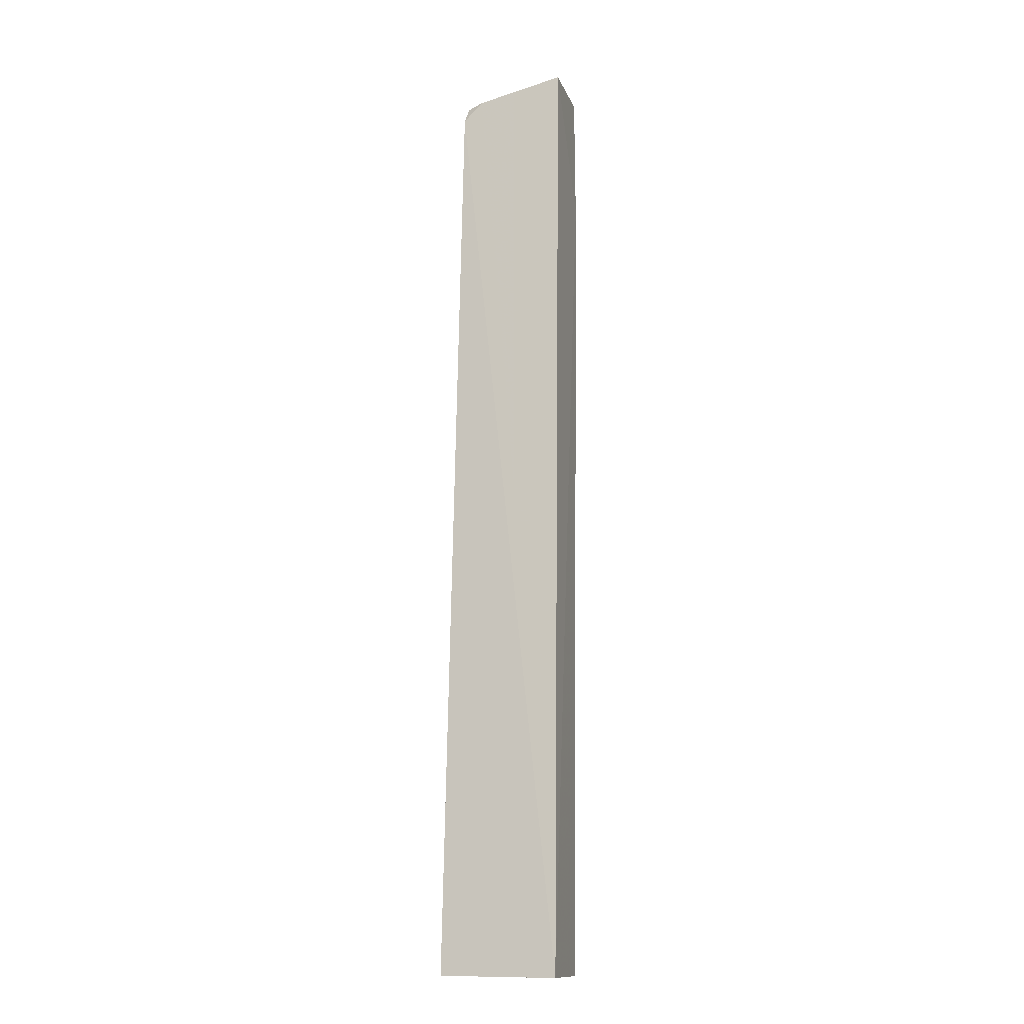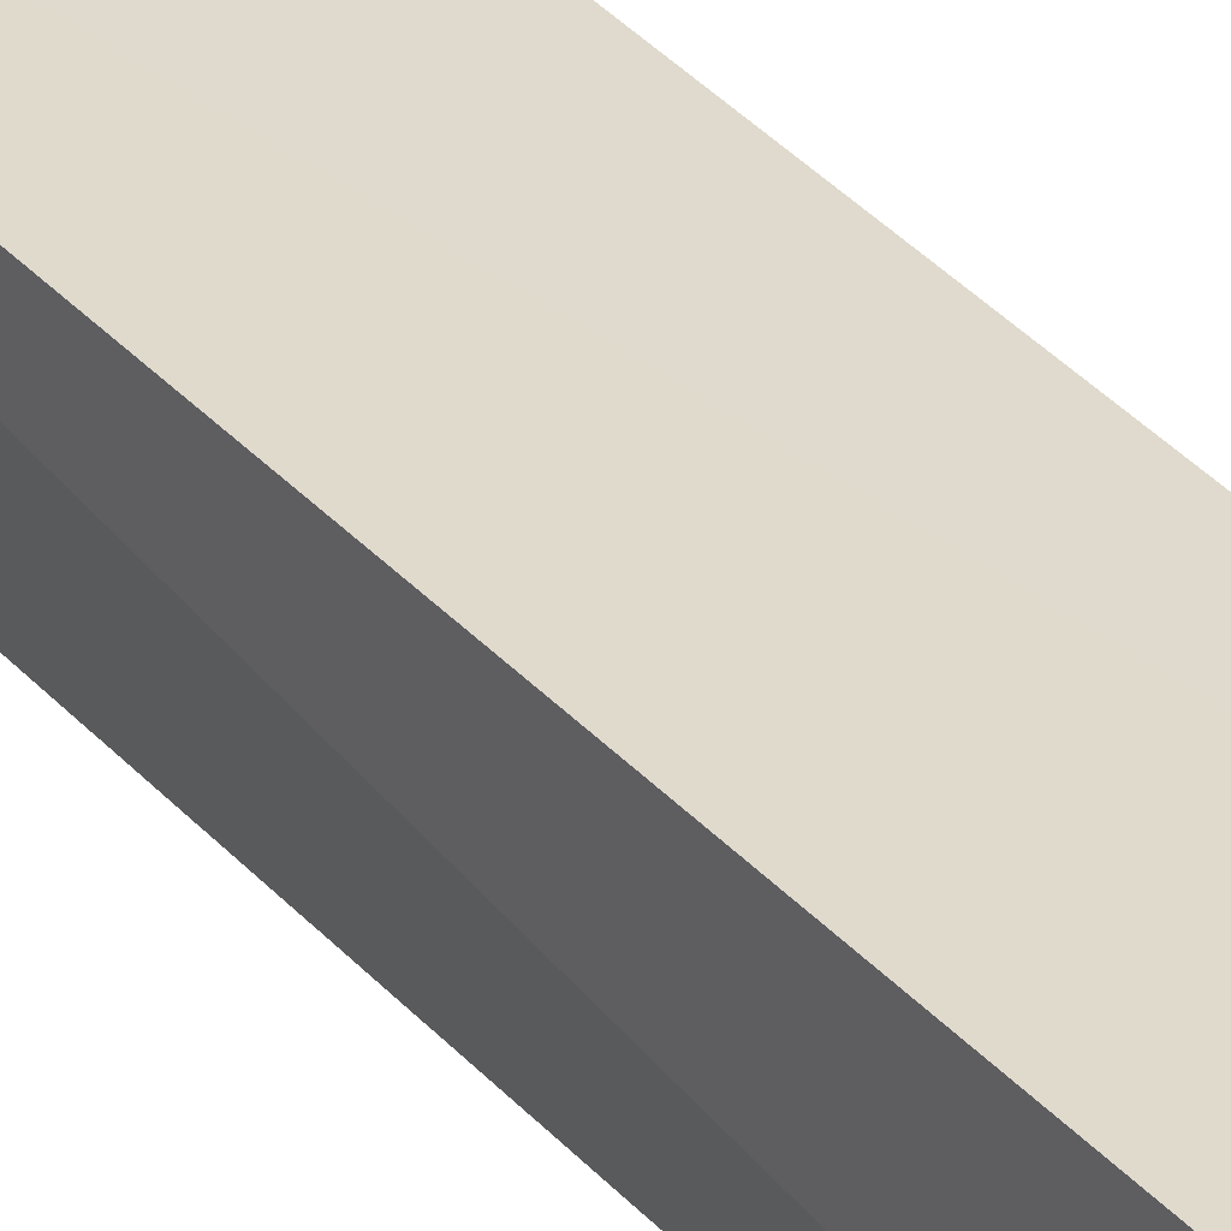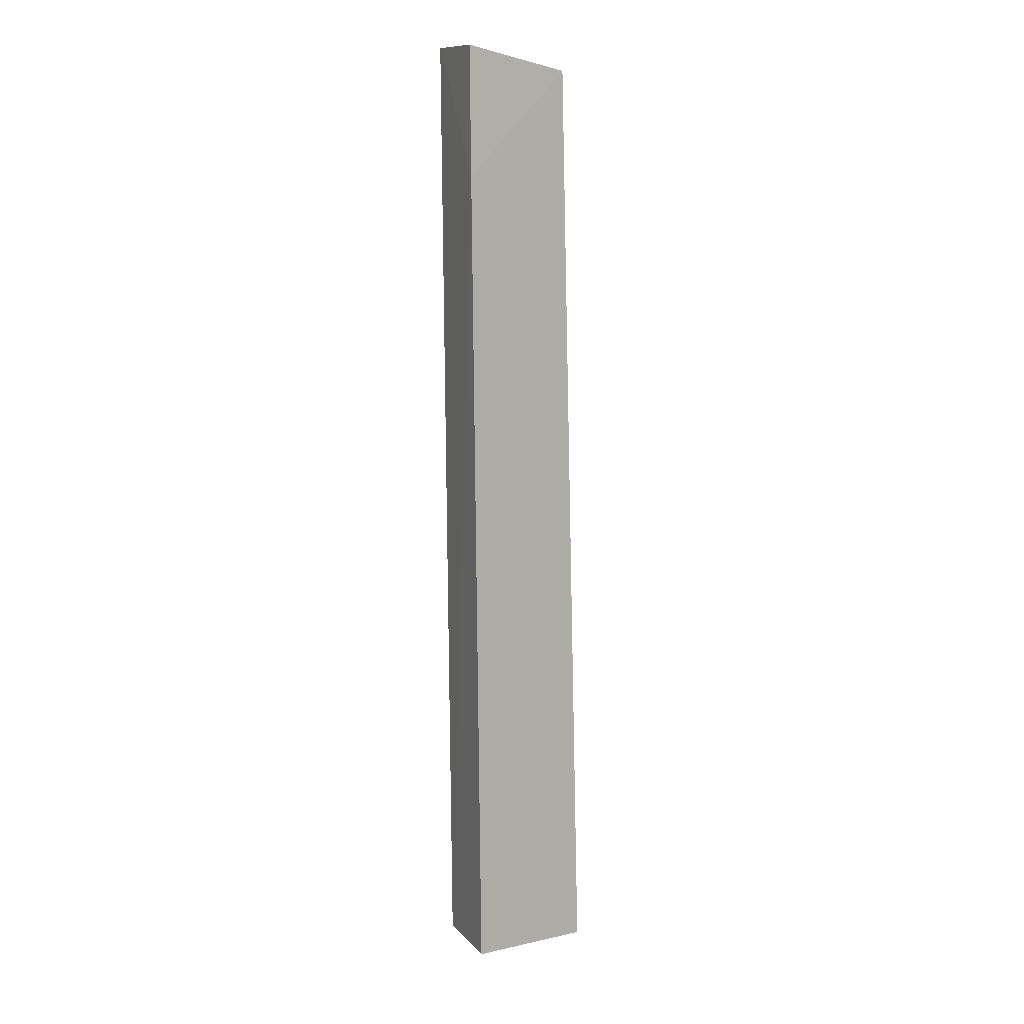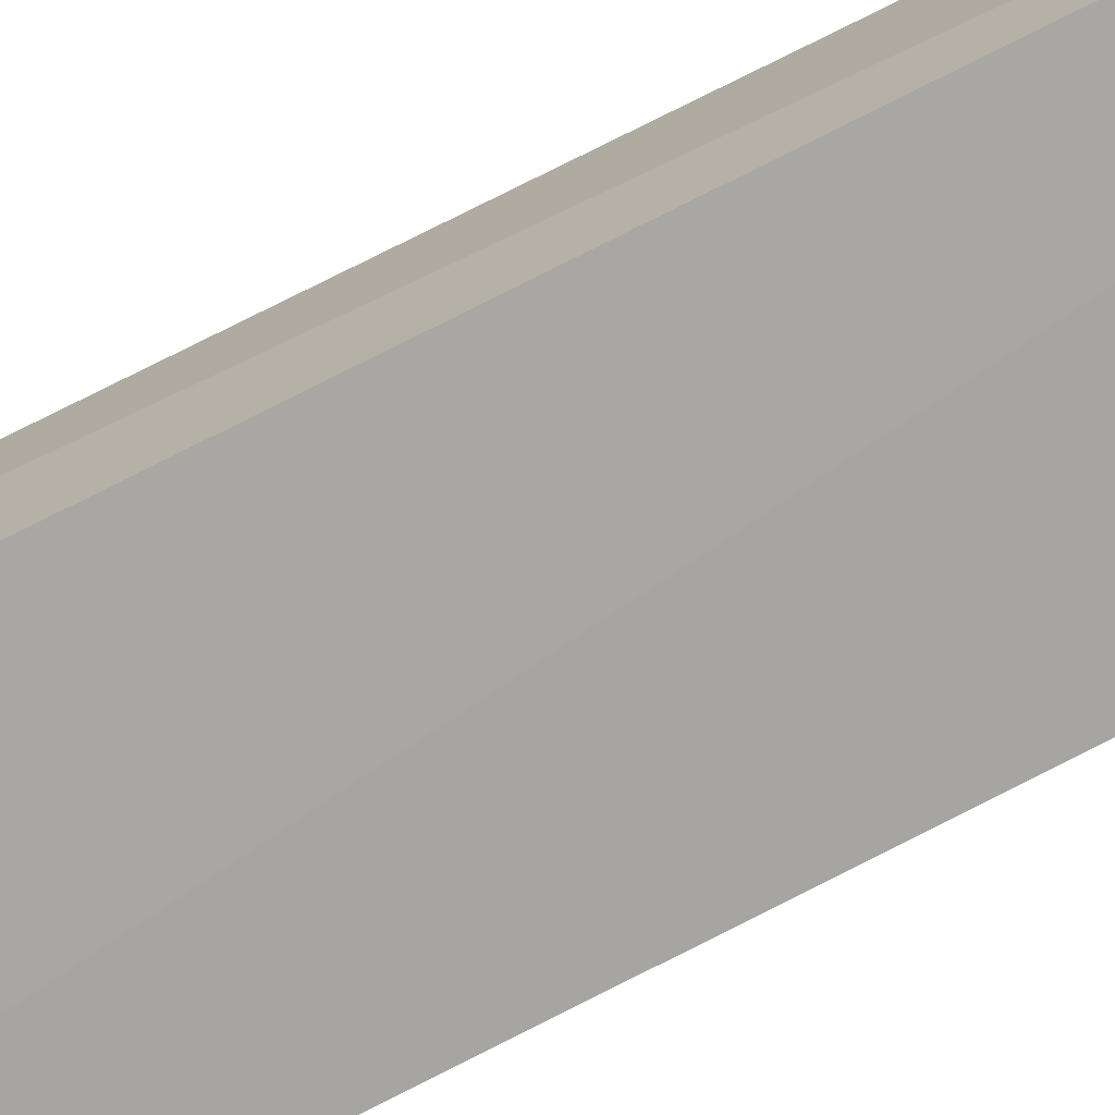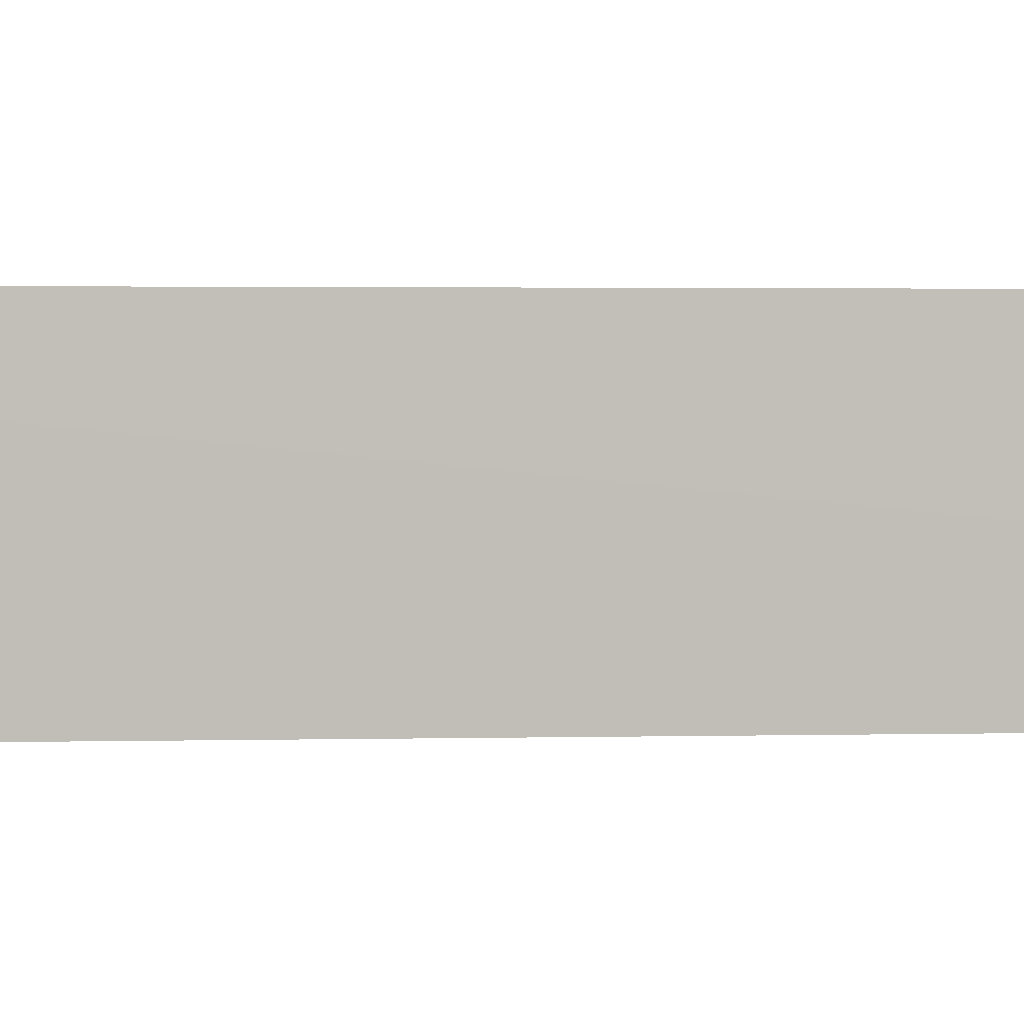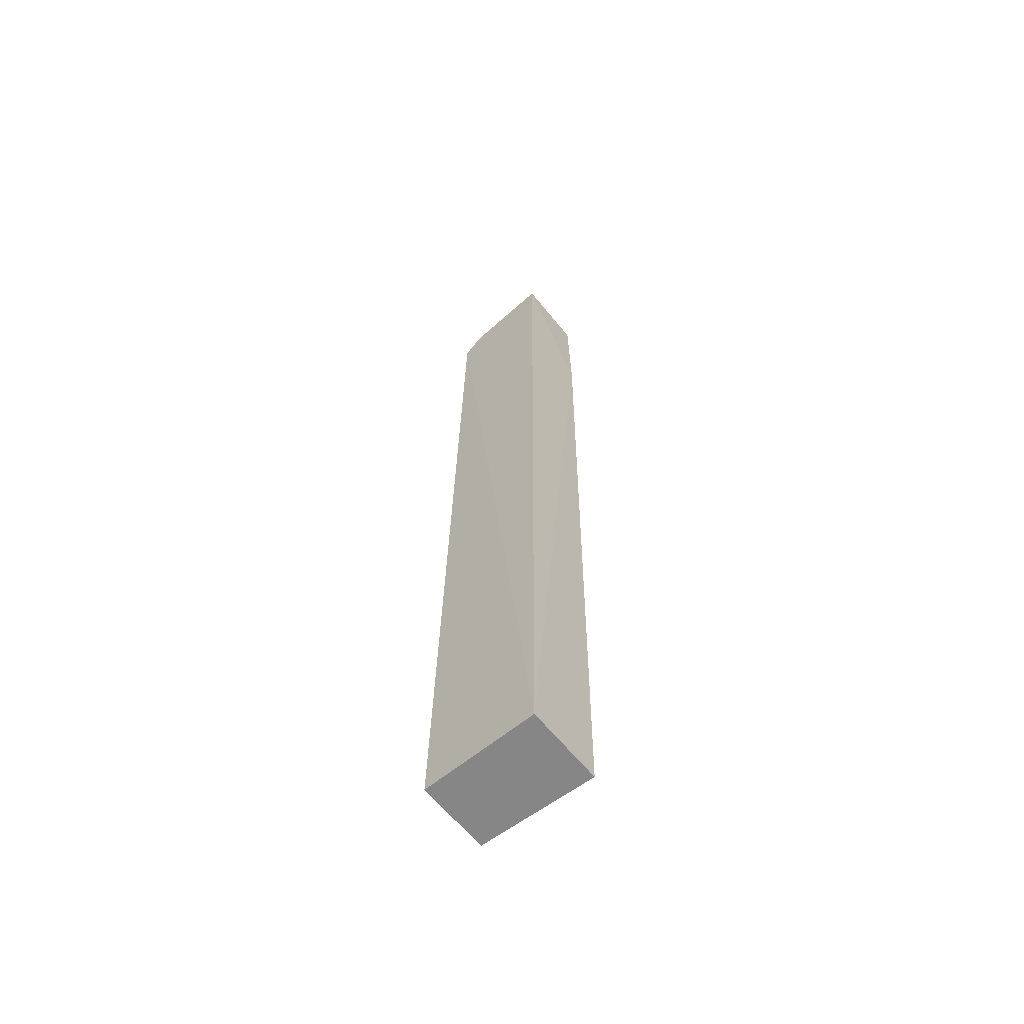
<metadata>
{"format":"obj","ext":"obj","renderer":"f3d","projection":"perspective","resolution":1024,"background":"white","views":[{"elev":-13.4,"azim":15.8,"up":"+Z"},{"elev":32.2,"azim":-32.0,"up":"+Y"},{"elev":11.7,"azim":155.0,"up":"+Z"},{"elev":-73.6,"azim":-61.8,"up":"+Y"},{"elev":0.8,"azim":71.9,"up":"+Y"},{"elev":-62.5,"azim":38.8,"up":"+Z"}]}
</metadata>
<code>
v -0.1145 -0.0108 0.499
v -0.1168 -0.01165 0.2193
v -0.1168 0.01165 0.2193
v -0.1445 0.01007 0.4922
v -0.1513 -0.01083 0.2197
v -0.1145 0.0108 0.499
v -0.1144 0.01165 0.4621
v -0.1457 -0.01083 0.4877
v -0.1513 0.01083 0.2197
v -0.1451 -0.008359 0.4928
v -0.14 -0.01083 0.4934
f 7 1 2
f 7 2 3
f 7 6 1
f 7 4 6
f 8 5 2
f 9 3 2
f 9 2 5
f 9 7 3
f 9 4 7
f 9 8 4
f 9 5 8
f 10 6 4
f 10 1 6
f 10 4 8
f 11 10 8
f 11 1 10
f 11 8 2
f 11 2 1

</code>
